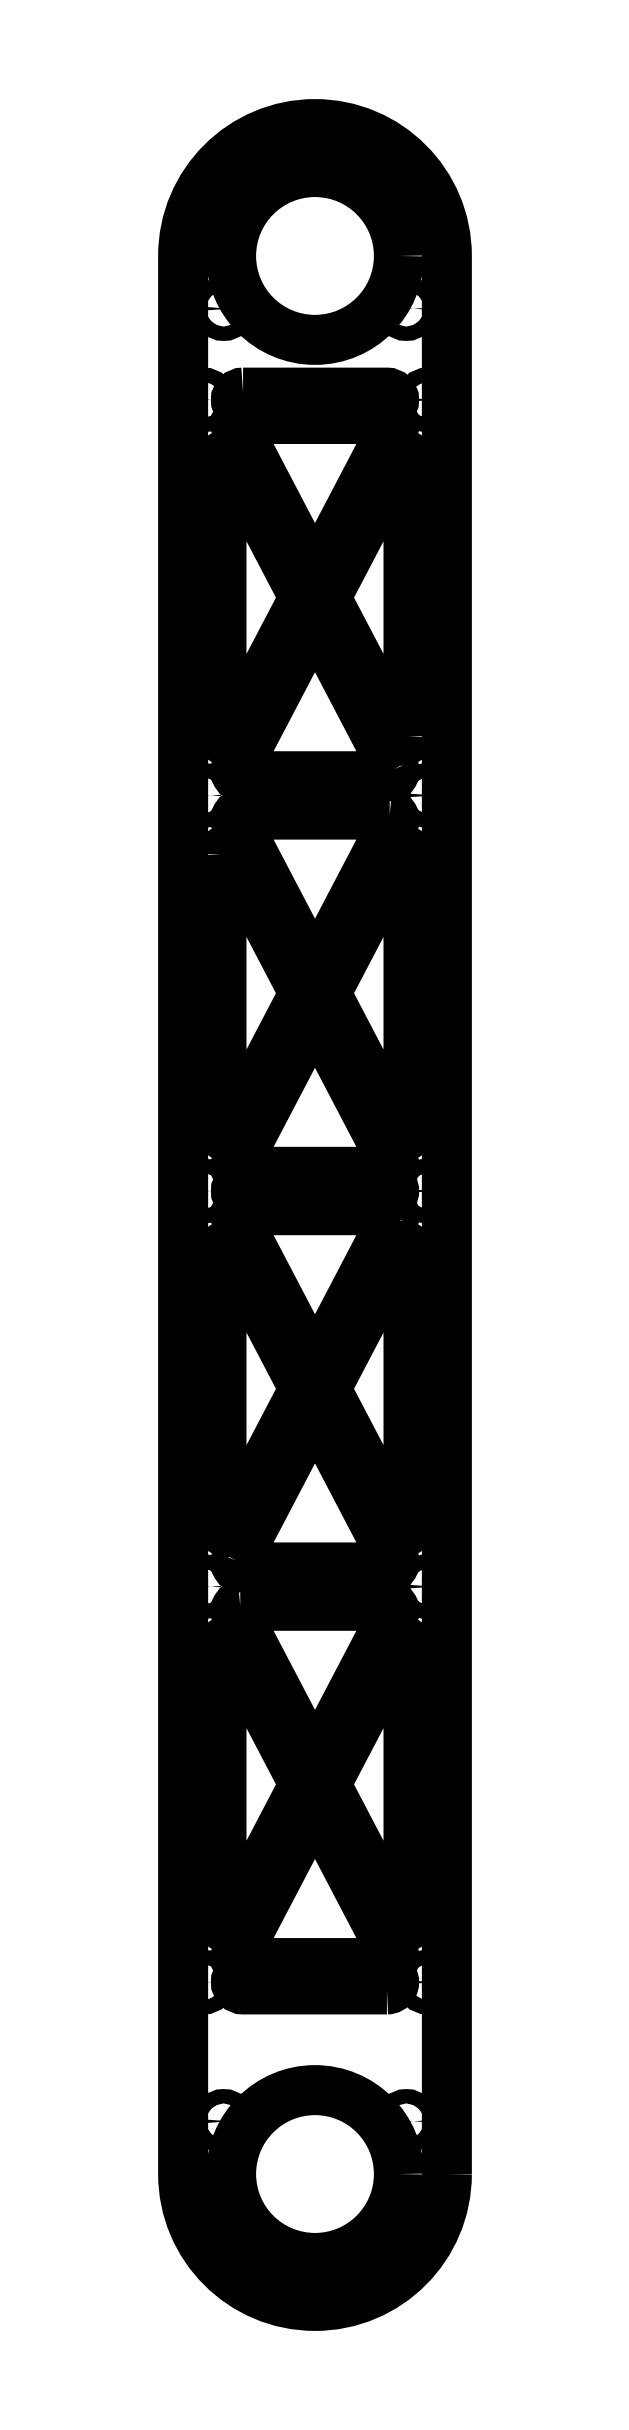
<metadata>
{"format":"dxf","ext":"dxf","renderer":"ezdxf+matplotlib","layout":"modelspace","background":"white","min_lineweight":24,"dpi":150}
</metadata>
<code>
0
SECTION
2
ENTITIES
0
LWPOLYLINE
8
0
90
4
70
1
43
0
10
27.5
20
0
10
27.5
20
400
42
1
10
-27.5
20
400
10
-27.5
20
3.368e-15
42
1
0
CIRCLE
8
0
10
23.5
20
370
30
0
40
1.5
210
0
220
0
230
1
0
CIRCLE
8
0
10
-23.25
20
370
30
0
40
1.5
210
0
220
0
230
1
0
CIRCLE
8
0
10
0
20
422
30
0
40
1.5
210
0
220
0
230
1
0
CIRCLE
8
0
10
2.22e-15
20
400
30
0
40
17.5
210
0
220
0
230
1
0
CIRCLE
8
0
10
-19.05
20
389
30
0
40
1.5
210
0
220
0
230
1
0
CIRCLE
8
0
10
19.05
20
389
30
0
40
1.5
210
0
220
0
230
1
0
LWPOLYLINE
8
0
90
6
70
1
43
0
10
15.59
20
366
42
-0.5637
10
16.48
20
364.5
10
0.8859
20
334.8
42
-0.6052
10
-0.8859
20
334.8
10
-16.48
20
364.5
42
-0.5637
10
-15.59
20
366
0
CIRCLE
8
0
10
-23.25
20
328.8
30
0
40
1.5
210
0
220
0
230
1
0
LWPOLYLINE
8
0
90
6
70
1
43
0
10
15.59
20
283.5
42
-0.5637
10
16.48
20
282
10
0.8859
20
252.3
42
-0.6052
10
-0.8859
20
252.3
10
-16.48
20
282
42
-0.5637
10
-15.59
20
283.5
0
CIRCLE
8
0
10
-23.25
20
205
30
0
40
1.5
210
0
220
0
230
1
0
CIRCLE
8
0
10
-23.25
20
287.5
30
0
40
1.5
210
0
220
0
230
1
0
CIRCLE
8
0
10
-23.25
20
246.2
30
0
40
1.5
210
0
220
0
230
1
0
LWPOLYLINE
8
0
90
6
70
1
43
0
10
-15.59
20
118.5
10
15.59
20
118.5
42
-0.5637
10
16.48
20
117
10
0.8859
20
87.25
42
-0.6052
10
-0.8859
20
87.25
10
-16.48
20
117
42
-0.5637
0
CIRCLE
8
0
10
-23.25
20
122.5
30
0
40
1.5
210
0
220
0
230
1
0
CIRCLE
8
0
10
-23.25
20
81.25
30
0
40
1.5
210
0
220
0
230
1
0
LWPOLYLINE
8
0
90
6
70
1
43
0
10
-2.5
20
329.2
42
-0.2459
10
-2.5
20
328.3
10
-17.61
20
299.4
42
-0.7839
10
-19.5
20
299.9
10
-19.5
20
357.6
42
-0.7839
10
-17.61
20
358.1
0
LWPOLYLINE
8
0
90
6
70
1
43
0
10
0.8859
20
75.25
10
16.48
20
45.46
42
-0.5637
10
15.59
20
44
10
-15.59
20
44
42
-0.5637
10
-16.48
20
45.46
10
-0.8859
20
75.25
42
-0.6052
0
LWPOLYLINE
8
0
90
6
70
1
43
0
10
19.5
20
299.9
42
-0.7839
10
17.61
20
299.4
10
2.5
20
328.3
42
-0.2459
10
2.5
20
329.2
10
17.61
20
358.1
42
-0.7839
10
19.5
20
357.6
0
LWPOLYLINE
8
0
90
6
70
1
43
0
10
17.61
20
216.9
10
2.5
20
245.8
42
-0.2459
10
2.5
20
246.7
10
17.61
20
275.6
42
-0.7839
10
19.5
20
275.1
10
19.5
20
217.4
42
-0.7839
0
LWPOLYLINE
8
0
90
6
70
1
43
0
10
16.48
20
293
42
-0.5637
10
15.59
20
291.5
10
-15.59
20
291.5
42
-0.5637
10
-16.48
20
293
10
-0.8859
20
322.7
42
-0.6052
10
0.8859
20
322.7
0
CIRCLE
8
0
10
23.5
20
246.2
30
0
40
1.5
210
0
220
0
230
1
0
LWPOLYLINE
8
0
90
6
70
1
43
0
10
-2.5
20
80.79
10
-17.61
20
51.91
42
-0.7839
10
-19.5
20
52.38
10
-19.5
20
110.1
42
-0.7839
10
-17.61
20
110.6
10
-2.5
20
81.71
42
-0.2459
0
LWPOLYLINE
8
0
90
4
70
1
43
0
10
-15
20
203.5
42
-1
10
-15
20
206.5
10
15
20
206.5
42
-1
10
15
20
203.5
0
LWPOLYLINE
8
0
90
6
70
1
43
0
10
17.61
20
51.91
10
2.5
20
80.79
42
-0.2459
10
2.5
20
81.71
10
17.61
20
110.6
42
-0.7839
10
19.5
20
110.1
10
19.5
20
52.38
42
-0.7839
0
LWPOLYLINE
8
0
90
6
70
1
43
0
10
16.48
20
199.5
10
0.8859
20
169.8
42
-0.6052
10
-0.8859
20
169.8
10
-16.48
20
199.5
42
-0.5637
10
-15.59
20
201
10
15.59
20
201
42
-0.5637
0
CIRCLE
8
0
10
23.5
20
81.25
30
0
40
1.5
210
0
220
0
230
1
0
CIRCLE
8
0
10
23.5
20
328.8
30
0
40
1.5
210
0
220
0
230
1
0
LWPOLYLINE
8
0
90
6
70
1
43
0
10
-16.48
20
128
10
-0.8859
20
157.7
42
-0.6052
10
0.8859
20
157.7
10
16.48
20
128
42
-0.5637
10
15.59
20
126.5
10
-15.59
20
126.5
42
-0.5637
0
LWPOLYLINE
8
0
90
6
70
1
43
0
10
-19.5
20
275.1
42
-0.7839
10
-17.61
20
275.6
10
-2.5
20
246.7
42
-0.2459
10
-2.5
20
245.8
10
-17.61
20
216.9
42
-0.7839
10
-19.5
20
217.4
0
LWPOLYLINE
8
0
90
6
70
1
43
0
10
-0.8859
20
240.2
42
-0.6052
10
0.8859
20
240.2
10
16.48
20
210.5
42
-0.5637
10
15.59
20
209
10
-15.59
20
209
42
-0.5637
10
-16.48
20
210.5
0
CIRCLE
8
0
10
23.5
20
122.5
30
0
40
1.5
210
0
220
0
230
1
0
CIRCLE
8
0
10
23.5
20
205
30
0
40
1.5
210
0
220
0
230
1
0
LWPOLYLINE
8
0
90
6
70
1
43
0
10
2.5
20
164.2
10
17.61
20
193.1
42
-0.7839
10
19.5
20
192.6
10
19.5
20
134.9
42
-0.7839
10
17.61
20
134.4
10
2.5
20
163.3
42
-0.2459
0
LWPOLYLINE
8
0
90
6
70
1
43
0
10
-2.5
20
163.3
10
-17.61
20
134.4
42
-0.7839
10
-19.5
20
134.9
10
-19.5
20
192.6
42
-0.7839
10
-17.61
20
193.1
10
-2.5
20
164.2
42
-0.2459
0
CIRCLE
8
0
10
23.5
20
287.5
30
0
40
1.5
210
0
220
0
230
1
0
CIRCLE
8
0
10
-23.25
20
163.8
30
0
40
1.5
210
0
220
0
230
1
0
CIRCLE
8
0
10
23.5
20
163.8
30
0
40
1.5
210
0
220
0
230
1
0
CIRCLE
8
0
10
23.5
20
40
30
0
40
1.5
210
0
220
0
230
1
0
LWPOLYLINE
8
0
90
4
70
1
43
0
10
15
20
38.5
10
-15
20
38.5
42
-1
10
-15
20
41.5
10
15
20
41.5
42
-1
0
CIRCLE
8
0
10
-23.25
20
40
30
0
40
1.5
210
0
220
0
230
1
0
LWPOLYLINE
8
0
90
4
70
1
43
0
10
-15
20
371.5
10
15
20
371.5
42
-1
10
15
20
368.5
10
-15
20
368.5
42
-1
0
CIRCLE
8
0
10
0
20
-22
30
0
40
1.5
210
0
220
0
230
1
0
CIRCLE
8
0
10
19.05
20
11
30
0
40
1.5
210
0
220
0
230
1
0
CIRCLE
8
0
10
-19.05
20
11
30
0
40
1.5
210
0
220
0
230
1
0
CIRCLE
8
0
10
0
20
0
30
0
40
17.5
210
0
220
0
230
1
0
ENDSEC
0
EOF

</code>
